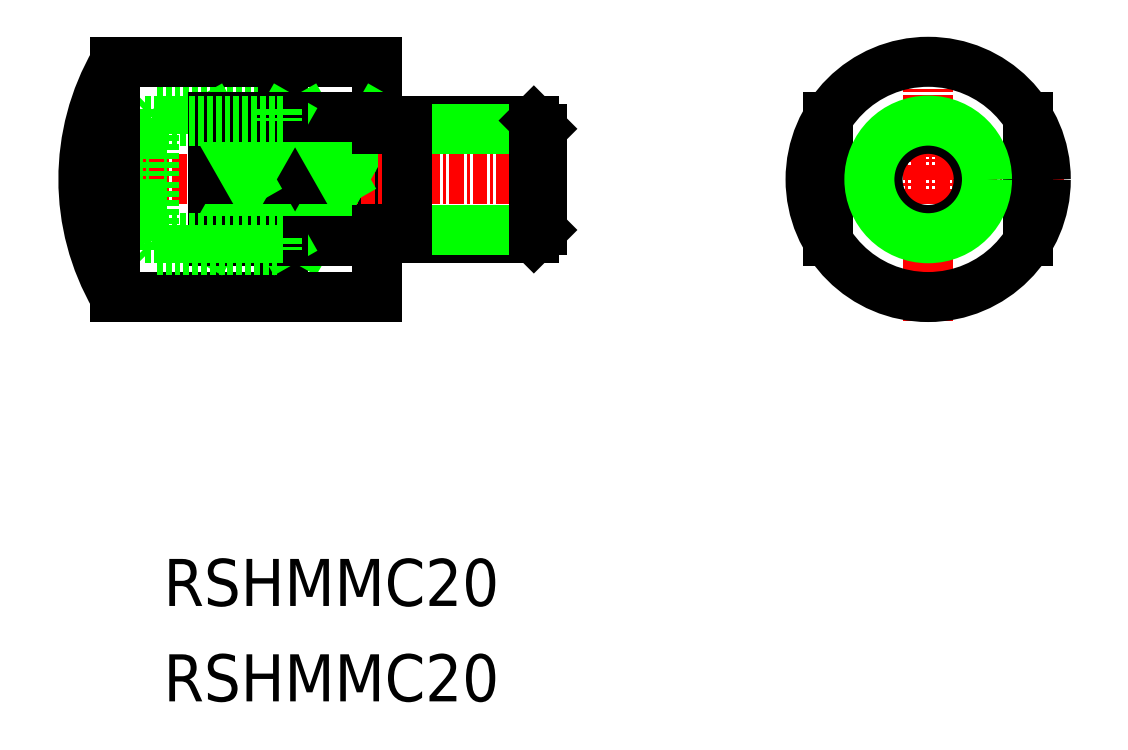
<metadata>
{"format":"dxf","ext":"dxf","renderer":"ezdxf+matplotlib","layout":"modelspace","background":"white","min_lineweight":24,"dpi":150}
</metadata>
<code>
0
SECTION
2
ENTITIES
0
TEXT
8
0
10
-139.3
20
1554
30
0
40
4
1
RSHMMC20
0
TEXT
8
0
10
-139.3
20
1545
30
0
40
4
1
RSHMMC20
0
LINE
8
CENTER
10
-85.75
20
1590
30
0
11
-62.81
21
1590
31
0
0
LINE
8
0
10
-124.1
20
1590
30
0
11
-121.1
21
1585
31
0
0
LINE
8
CENTER
10
-74.31
20
1601
30
0
11
-74.31
21
1578
31
0
0
LINE
8
0
10
-121.1
20
1600
30
0
11
-121.1
21
1580
31
0
0
LINE
8
0
10
-65.81
20
1595
30
0
11
-65.81
21
1585
31
0
0
LINE
8
0
10
-82.81
20
1595
30
0
11
-82.81
21
1585
31
0
0
CIRCLE
8
0
10
-74.31
20
1590
30
0
40
10
0
LINE
8
0
10
-129.6
20
1596
30
0
11
-140.1
21
1596
31
0
0
LINE
8
0
10
-141.1
20
1595
30
0
11
-141.1
21
1590
31
0
0
LINE
8
0
10
-127.1
20
1590
30
0
11
-127.1
21
1585
31
0
0
LINE
8
0
10
-129.1
20
1580
30
0
11
-129.1
21
1590
31
0
0
LINE
8
0
10
-127.1
20
1585
30
0
11
-124.1
21
1590
31
0
0
LINE
8
0
10
-121.1
20
1585
30
0
11
-127.1
21
1585
31
0
0
LINE
8
CENTER
10
-119.3
20
1590
30
0
11
-147.7
21
1590
31
0
0
LINE
8
0
10
-121.1
20
1600
30
0
11
-143.5
21
1600
31
0
0
LINE
8
0
10
-121.1
20
1580
30
0
11
-143.5
21
1580
31
0
0
LINE
8
0
10
-132.1
20
1590
30
0
11
-129.1
21
1585
31
0
0
LINE
8
0
10
-135.1
20
1590
30
0
11
-135.1
21
1585
31
0
0
LINE
8
0
10
-135.1
20
1585
30
0
11
-132.1
21
1590
31
0
0
LINE
8
0
10
-129.1
20
1585
30
0
11
-135.1
21
1585
31
0
0
LINE
8
0
10
-124.1
20
1590
30
0
11
-121.1
21
1595
31
0
0
LINE
8
0
10
-127.1
20
1590
30
0
11
-127.1
21
1595
31
0
0
LINE
8
0
10
-129.1
20
1600
30
0
11
-129.1
21
1590
31
0
0
LINE
8
0
10
-127.1
20
1595
30
0
11
-124.1
21
1590
31
0
0
LINE
8
0
10
-121.1
20
1595
30
0
11
-127.1
21
1595
31
0
0
LINE
8
0
10
-132.1
20
1590
30
0
11
-129.1
21
1595
31
0
0
LINE
8
0
10
-135.1
20
1590
30
0
11
-135.1
21
1595
31
0
0
LINE
8
0
10
-135.1
20
1595
30
0
11
-132.1
21
1590
31
0
0
LINE
8
0
10
-129.1
20
1595
30
0
11
-135.1
21
1595
31
0
0
LINE
8
0
10
-141.1
20
1595
30
0
11
-140.1
21
1596
31
0
0
LINE
8
0
10
-140.1
20
1596
30
0
11
-140.1
21
1590
31
0
0
LINE
8
0
10
-129.6
20
1584
30
0
11
-140.1
21
1584
31
0
0
LINE
8
0
10
-141.1
20
1585
30
0
11
-140.1
21
1584
31
0
0
LINE
8
0
10
-141.1
20
1585
30
0
11
-141.1
21
1590
31
0
0
LINE
8
0
10
-140.1
20
1584
30
0
11
-140.1
21
1590
31
0
0
CIRCLE
8
0
10
-74.31
20
1590
30
0
40
4.3
0
CIRCLE
8
0
10
-74.31
20
1590
30
0
40
5
0
LINE
8
CENTER
10
-105.8
20
1590
30
0
11
-121.1
21
1590
31
0
0
LINE
8
0
10
-107.8
20
1585
30
0
11
-118.6
21
1585
31
0
0
LINE
8
0
10
-107.1
20
1585
30
0
11
-107.8
21
1585
31
0
0
LINE
8
0
10
-107.8
20
1595
30
0
11
-118.6
21
1595
31
0
0
LINE
8
0
10
-107.1
20
1585
30
0
11
-118.6
21
1585
31
0
0
LINE
8
0
10
-107.1
20
1594
30
0
11
-118.6
21
1594
31
0
0
LINE
8
0
10
-118.6
20
1594
30
0
11
-118.6
21
1594
31
0
0
LINE
8
0
10
-107.1
20
1594
30
0
11
-107.1
21
1585
31
0
0
LINE
8
0
10
-107.8
20
1595
30
0
11
-107.1
21
1594
31
0
0
LINE
8
0
10
-121.1
20
1585
30
0
11
-118.6
21
1585
31
0
0
LINE
8
0
10
-118.6
20
1586
30
0
11
-118.6
21
1586
31
0
0
LINE
8
0
10
-118.6
20
1595
30
0
11
-118.6
21
1585
31
0
0
LINE
8
0
10
-107.8
20
1595
30
0
11
-107.8
21
1585
31
0
0
LINE
8
0
10
-121.1
20
1594
30
0
11
-118.6
21
1594
31
0
0
ARC
8
0
10
-126.1
20
1590
30
0
40
20
50
150
51
210
0
LINE
8
0
10
-143.5
20
1600
30
0
11
-143.5
21
1580
31
0
0
LINE
8
0
10
-129.1
20
1595
30
0
11
-141.1
21
1595
31
0
0
LINE
8
0
10
-129.1
20
1585
30
0
11
-141.1
21
1585
31
0
0
LINE
8
0
10
-129.6
20
1596
30
0
11
-129.6
21
1595
31
0
0
LINE
8
0
10
-129.6
20
1585
30
0
11
-129.6
21
1584
31
0
0
ENDSEC
0
EOF

</code>
